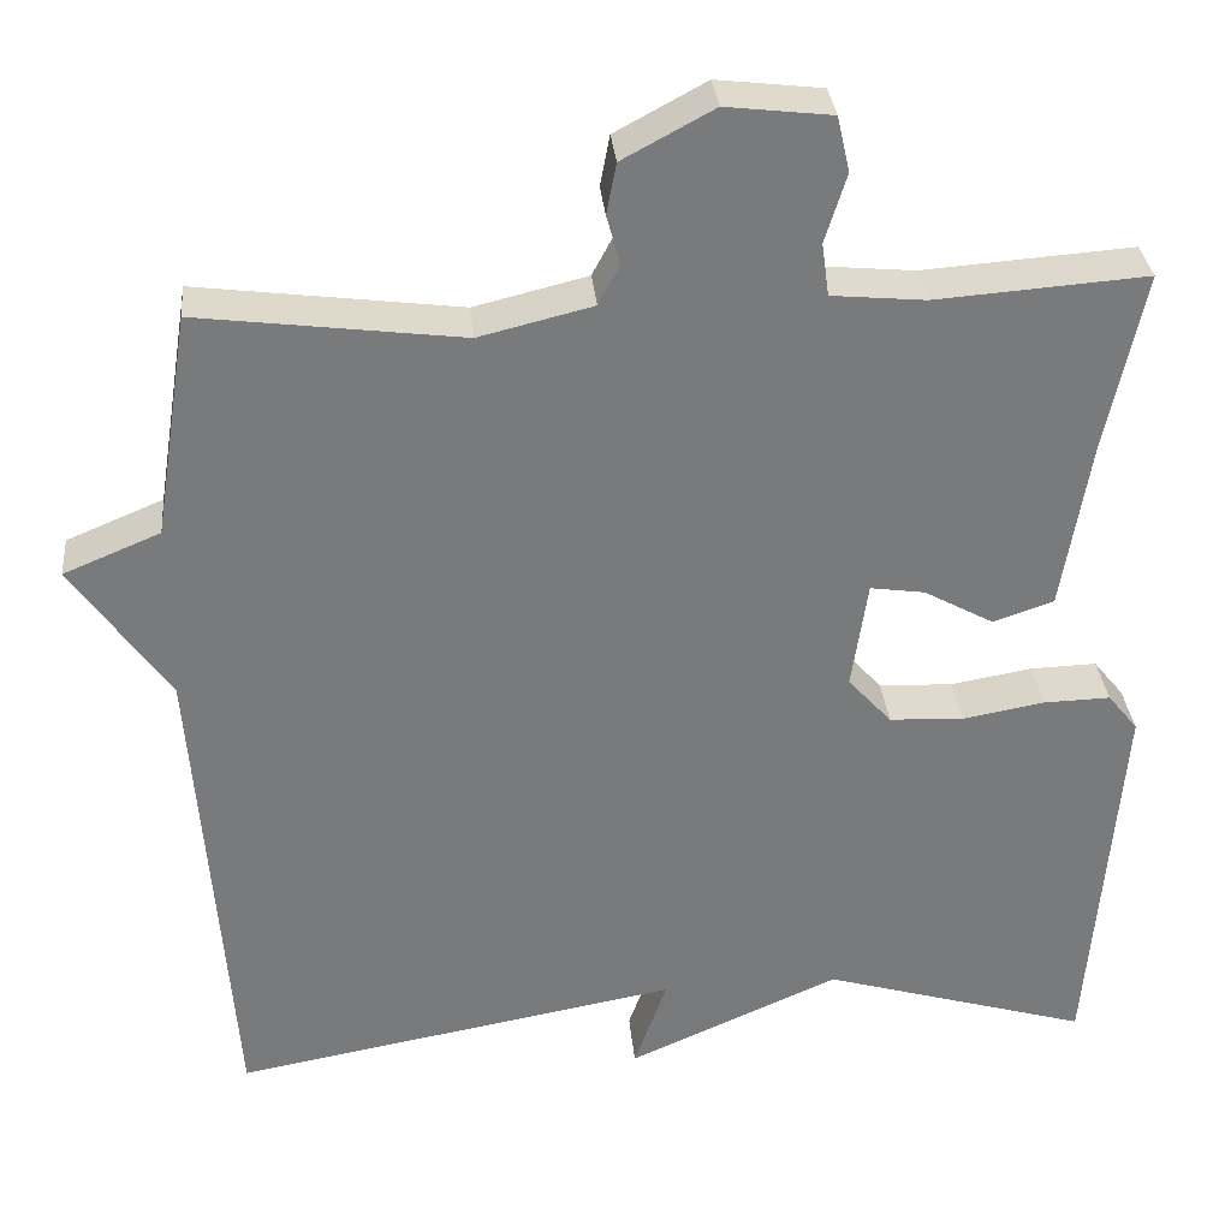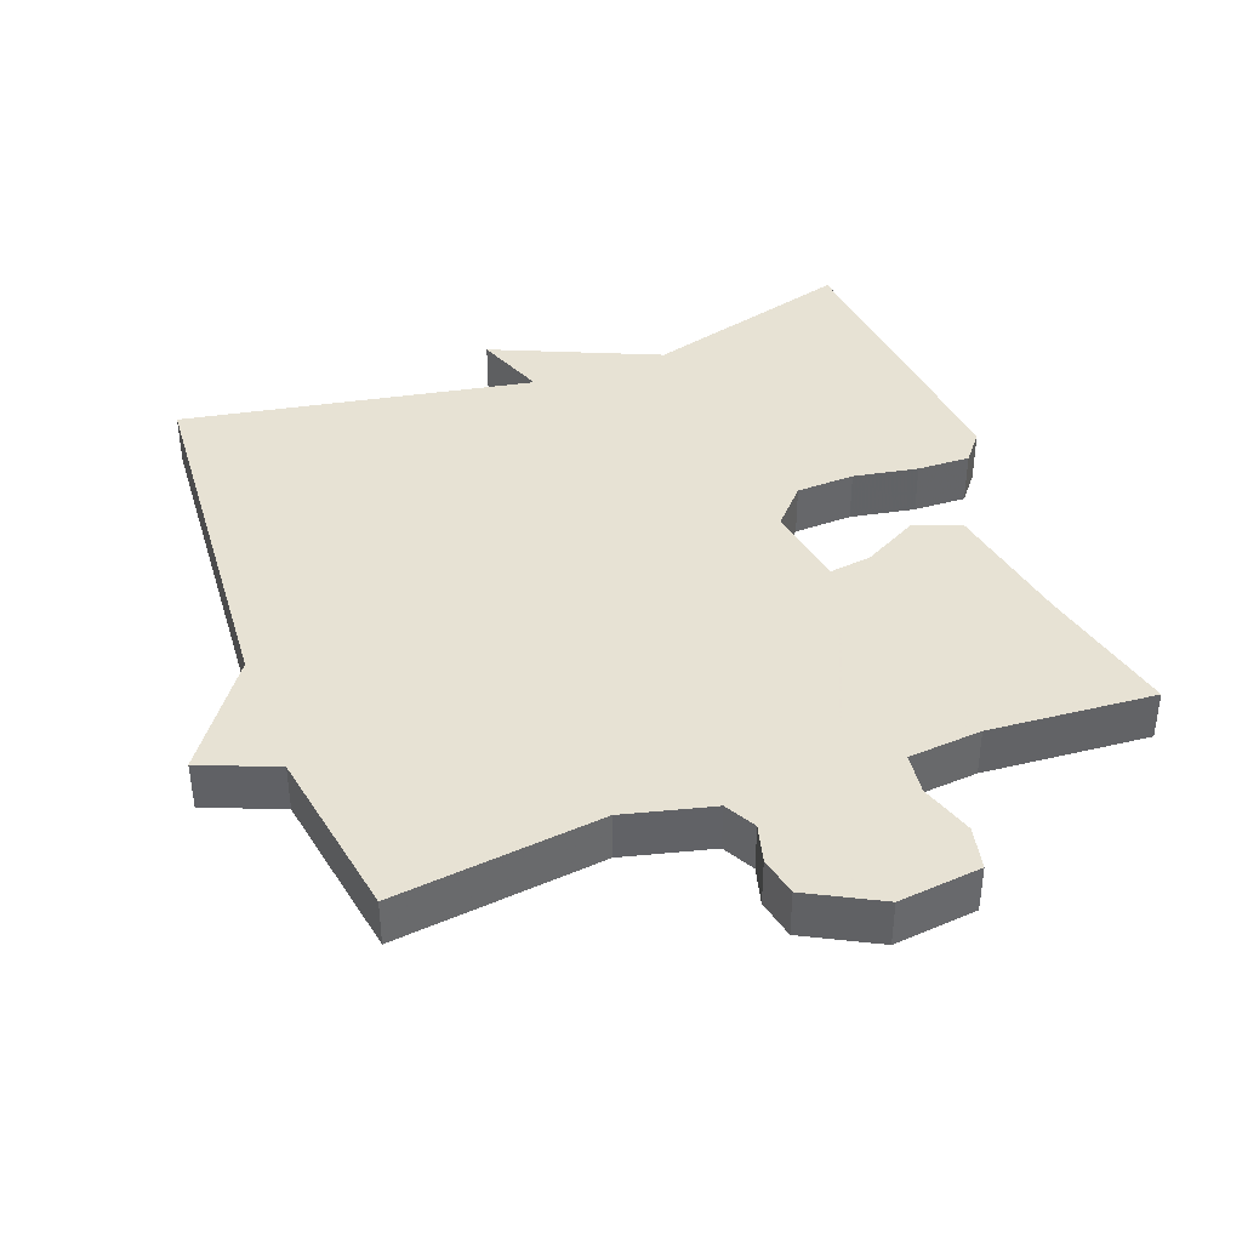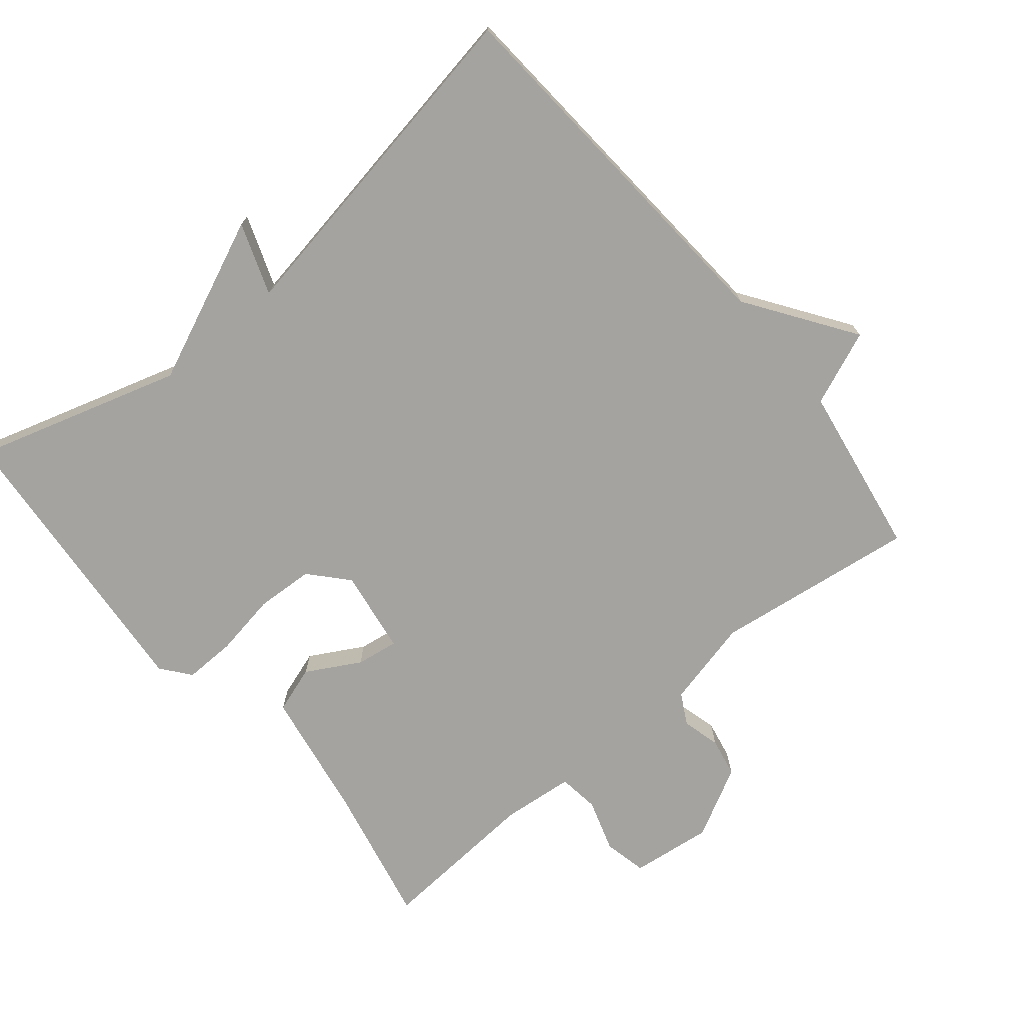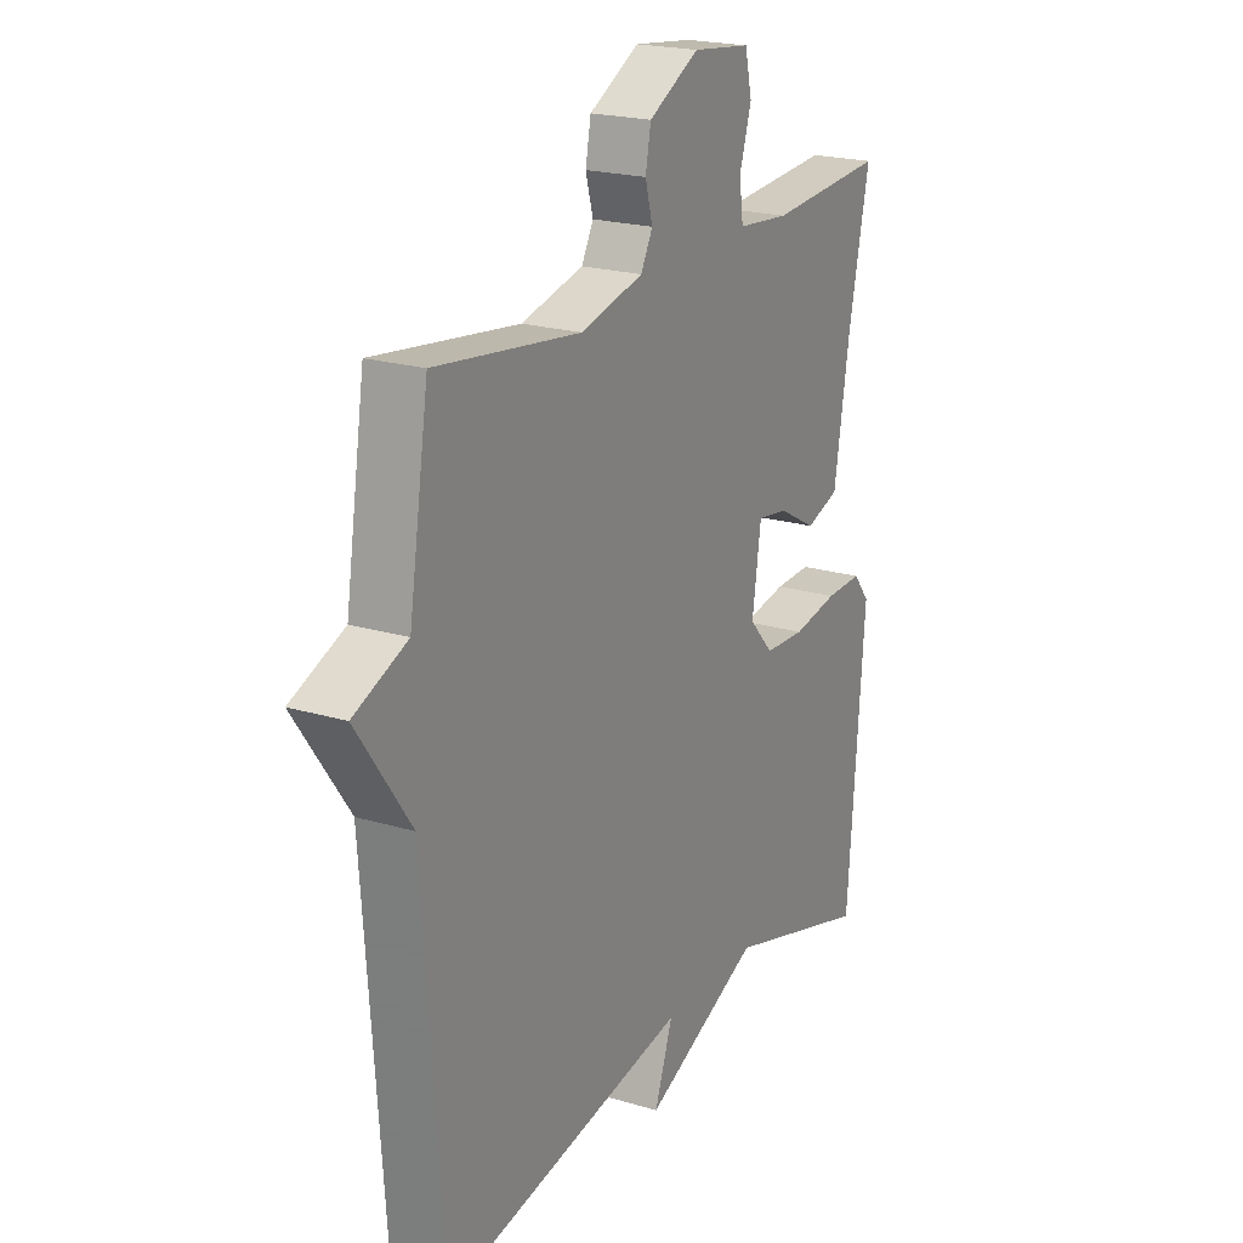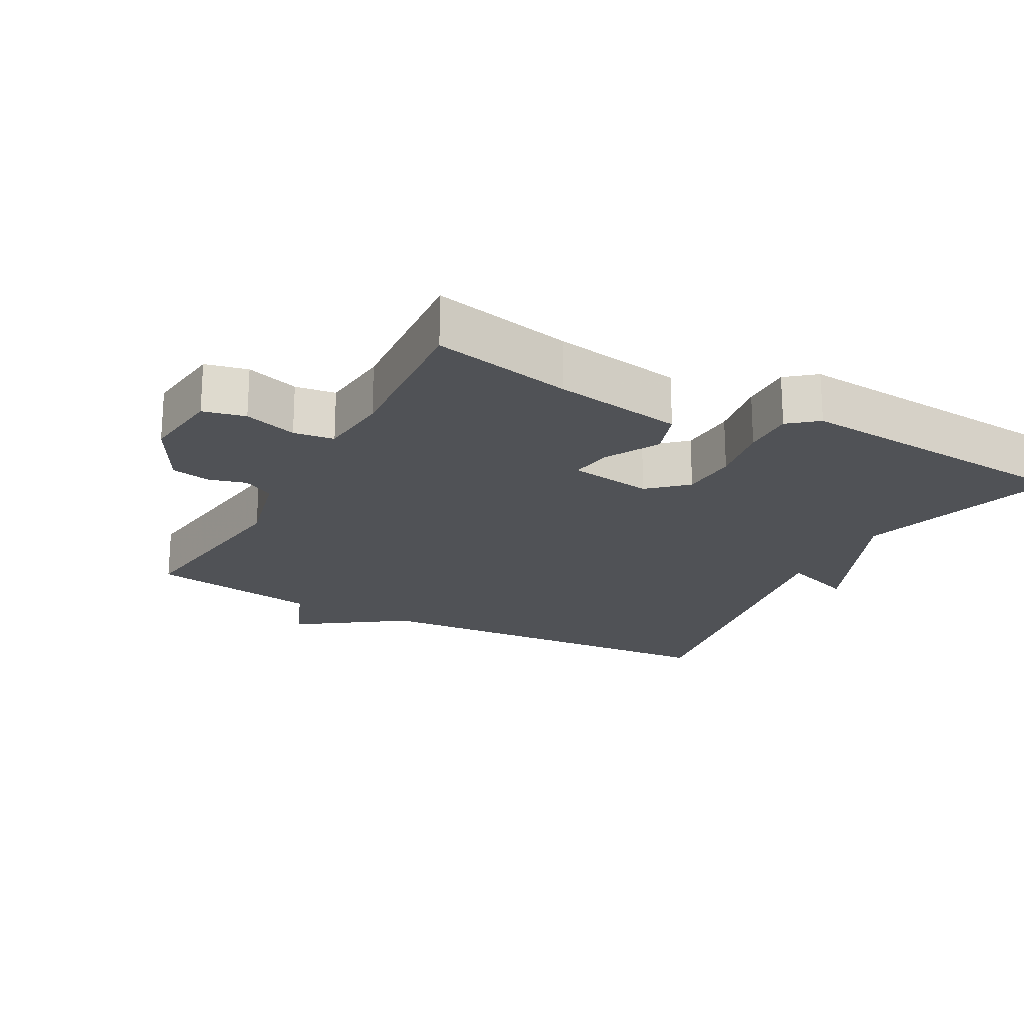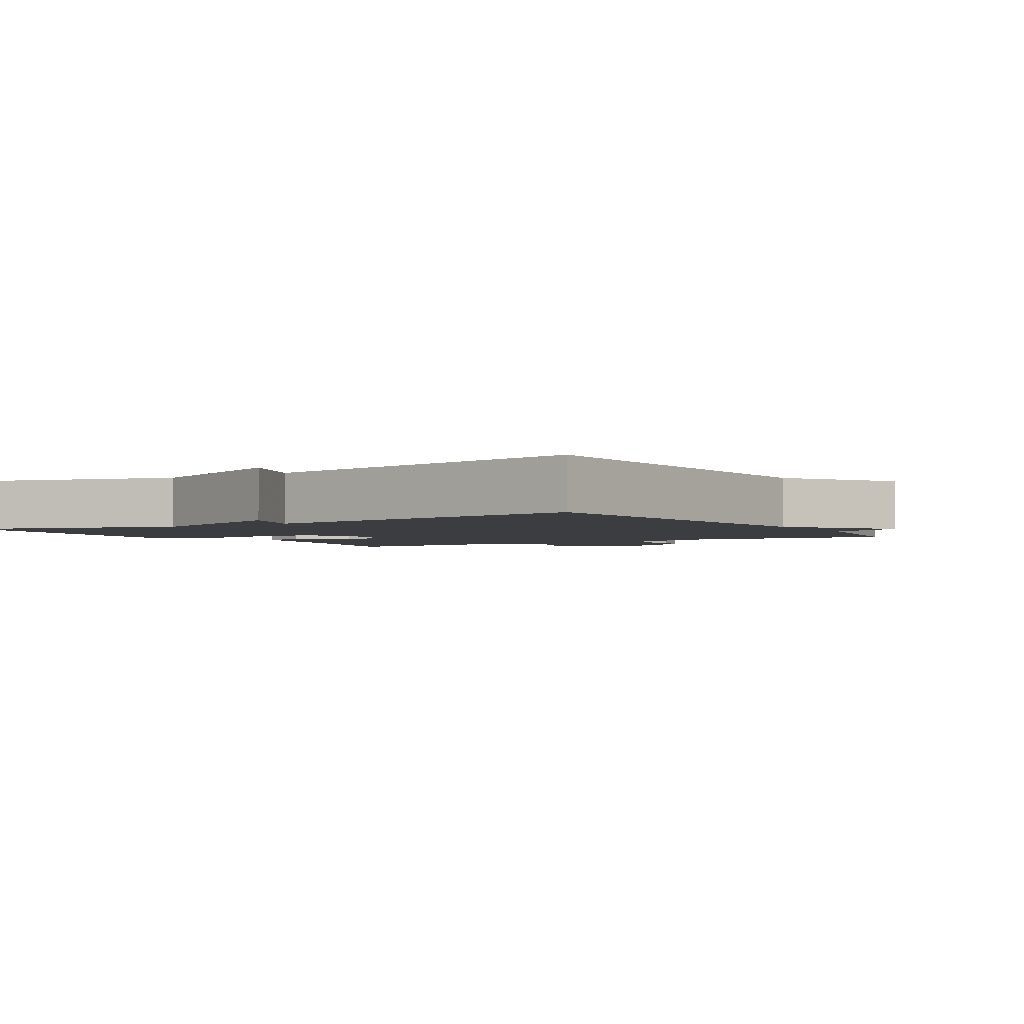
<metadata>
{"format":"obj","ext":"obj","renderer":"f3d","projection":"perspective","resolution":1024,"background":"white","views":[{"elev":32.4,"azim":-5.4,"up":"+Z"},{"elev":39.7,"azim":-20.6,"up":"+Y"},{"elev":-72.9,"azim":-140.6,"up":"+Y"},{"elev":21.0,"azim":-61.8,"up":"+Z"},{"elev":-20.8,"azim":61.6,"up":"+Y"},{"elev":-2.7,"azim":-148.5,"up":"+Y"}]}
</metadata>
<code>
v -0.5 0.07 0.5
v -0.206 0.07 0.462
v -0.079 0.07 0.493
v -0.055 0.07 0.538
v -0.07 0.07 0.593
v -0.059 0.07 0.65
v 0.043 0.07 0.705
v 0.161 0.07 0.691
v 0.175 0.07 0.629
v 0.151 0.07 0.552
v 0.159 0.07 0.493
v 0.264 0.07 0.483
v 0.5 0.07 0.5
v 0.457 0.07 0.296
v 0.426 0.07 0.107
v 0.358 0.07 0.084
v 0.28 0.07 0.127
v 0.219 0.07 0.136
v 0.201 0.07 0.014
v 0.25 0.07 -0.04
v 0.333 0.07 -0.044
v 0.425 0.07 -0.028
v 0.5 0.07 -0.026
v 0.534 0.07 -0.068
v 0.5 0.07 -0.5
v 0.2 0.07 -0.411
v -0.037 0.07 -0.515
v 0 0.07 -0.411
v -0.5 0.07 -0.5
v -0.54 0.07 0.049
v -0.648 0.07 0.204
v -0.54 0.07 0.249
v -0.5 0 0.5
v -0.206 0 0.462
v -0.079 0 0.493
v -0.055 0 0.538
v -0.07 0 0.593
v -0.059 0 0.65
v 0.043 0 0.705
v 0.161 0 0.691
v 0.175 0 0.629
v 0.151 0 0.552
v 0.159 0 0.493
v 0.264 0 0.483
v 0.5 0 0.5
v 0.457 0 0.296
v 0.426 0 0.107
v 0.358 0 0.084
v 0.28 0 0.127
v 0.219 0 0.136
v 0.201 0 0.014
v 0.25 0 -0.04
v 0.333 0 -0.044
v 0.425 0 -0.028
v 0.5 0 -0.026
v 0.534 0 -0.068
v 0.5 0 -0.5
v 0.2 0 -0.411
v -0.037 0 -0.515
v 0 0 -0.411
v -0.5 0 -0.5
v -0.54 0 0.049
v -0.648 0 0.204
v -0.54 0 0.249
f 30 31 32
f 32 1 2
f 30 32 2
f 29 30 2
f 28 29 2
f 26 27 28
f 26 28 2 3
f 24 25 26
f 23 24 26
f 22 23 26
f 21 22 26
f 20 21 26
f 19 20 26
f 19 26 3 4
f 5 6 7
f 4 5 7
f 19 4 7
f 18 19 7
f 17 18 7
f 14 15 16 17
f 12 13 14 17
f 11 12 17
f 11 17 7
f 10 11 7
f 7 8 9 10
f 64 63 62
f 34 33 64
f 34 64 62
f 34 62 61
f 34 61 60
f 60 59 58
f 35 34 60 58
f 58 57 56
f 58 56 55
f 58 55 54
f 58 54 53
f 58 53 52
f 58 52 51
f 36 35 58 51
f 39 38 37
f 39 37 36
f 39 36 51
f 39 51 50
f 39 50 49
f 49 48 47 46
f 49 46 45 44
f 49 44 43
f 39 49 43
f 39 43 42
f 42 41 40 39
f 1 33 34 2
f 2 34 35 3
f 3 35 36 4
f 4 36 37 5
f 5 37 38 6
f 6 38 39 7
f 7 39 40 8
f 8 40 41 9
f 9 41 42 10
f 10 42 43 11
f 11 43 44 12
f 12 44 45 13
f 13 45 46 14
f 14 46 47 15
f 15 47 48 16
f 16 48 49 17
f 17 49 50 18
f 18 50 51 19
f 19 51 52 20
f 20 52 53 21
f 21 53 54 22
f 22 54 55 23
f 23 55 56 24
f 24 56 57 25
f 25 57 58 26
f 26 58 59 27
f 27 59 60 28
f 28 60 61 29
f 29 61 62 30
f 30 62 63 31
f 31 63 64 32
f 32 64 33 1

</code>
